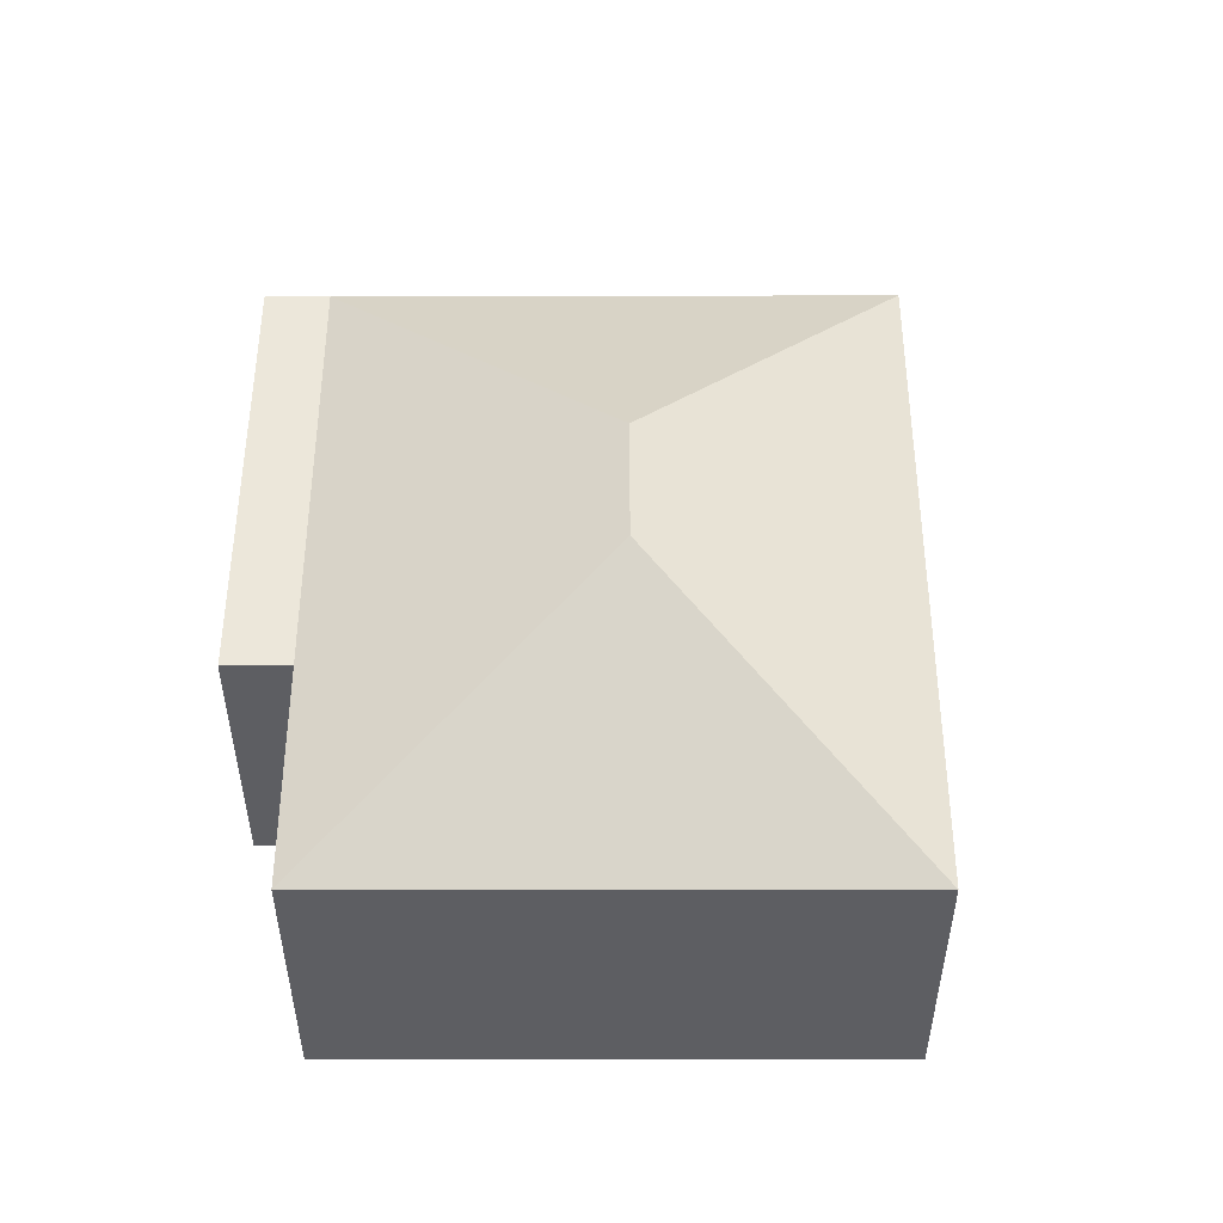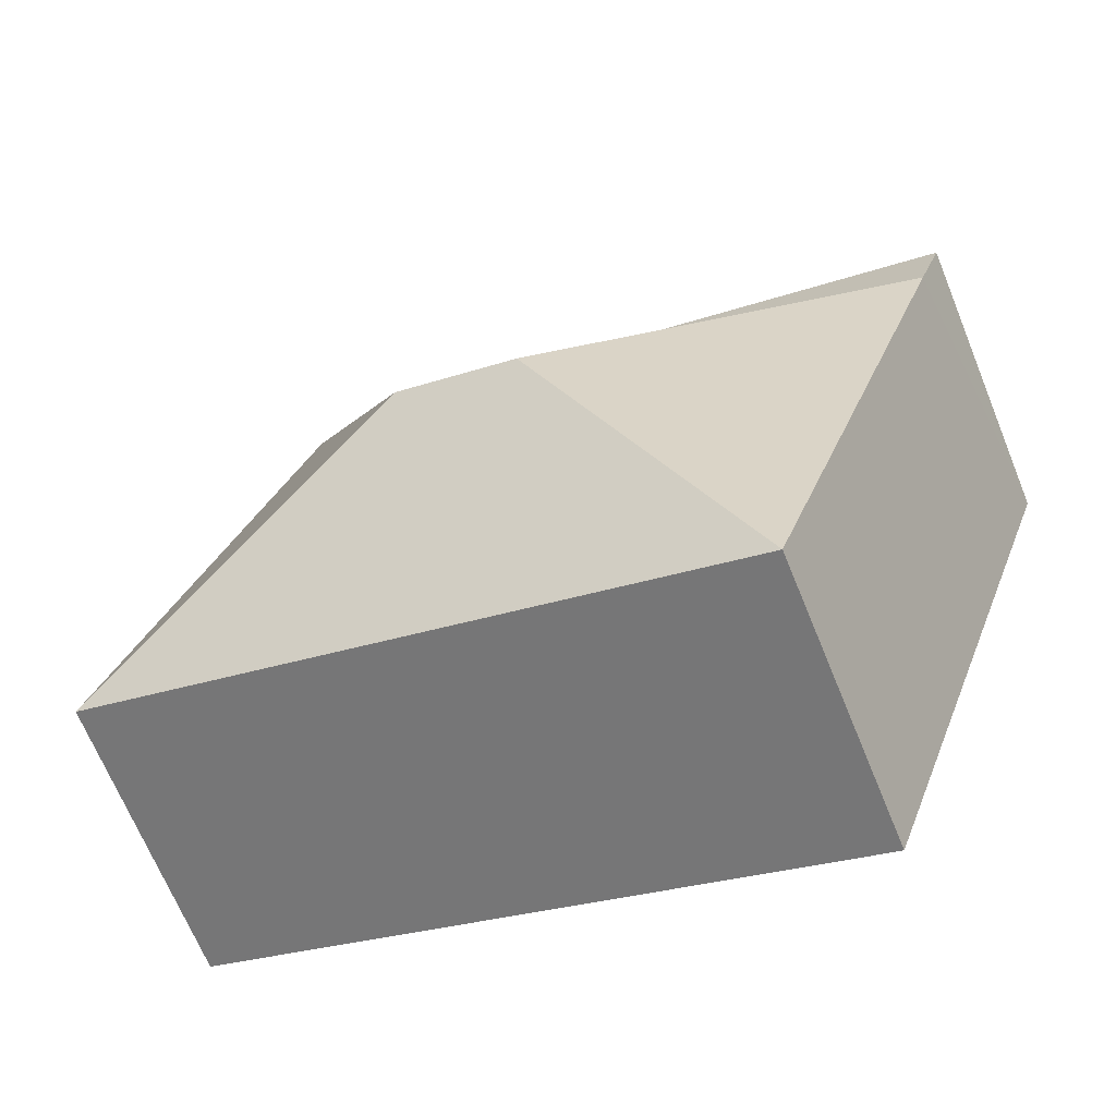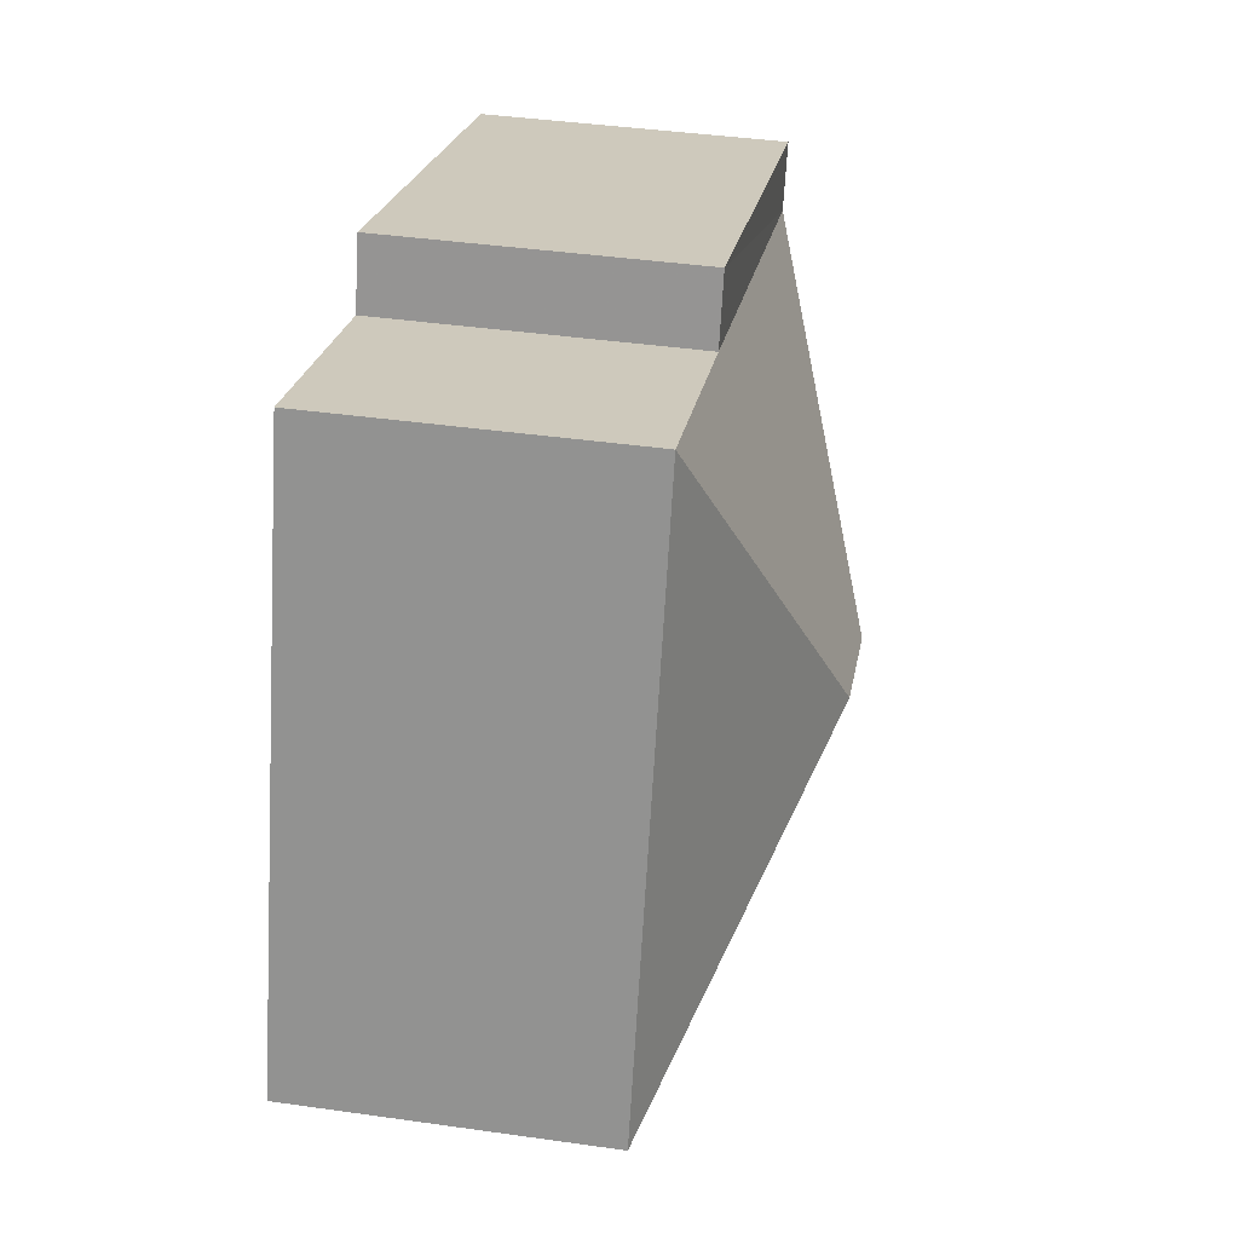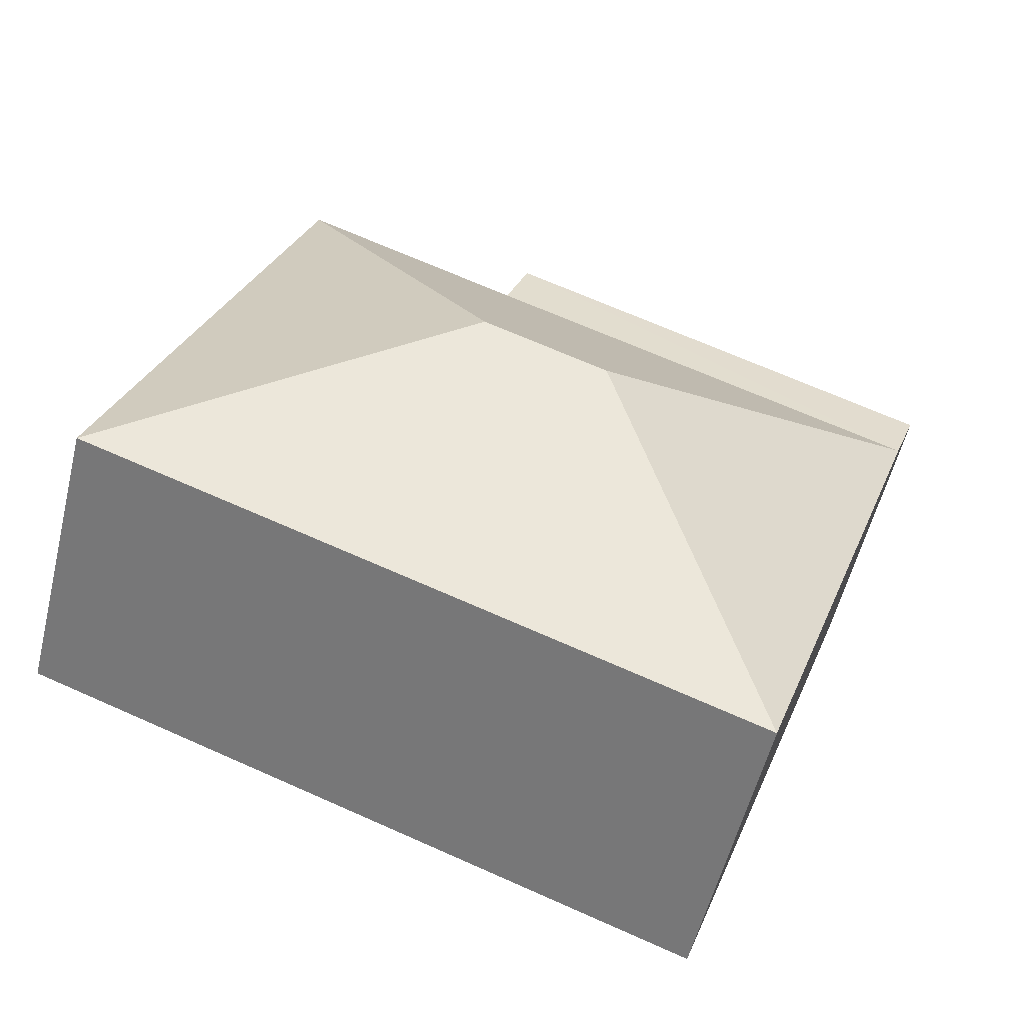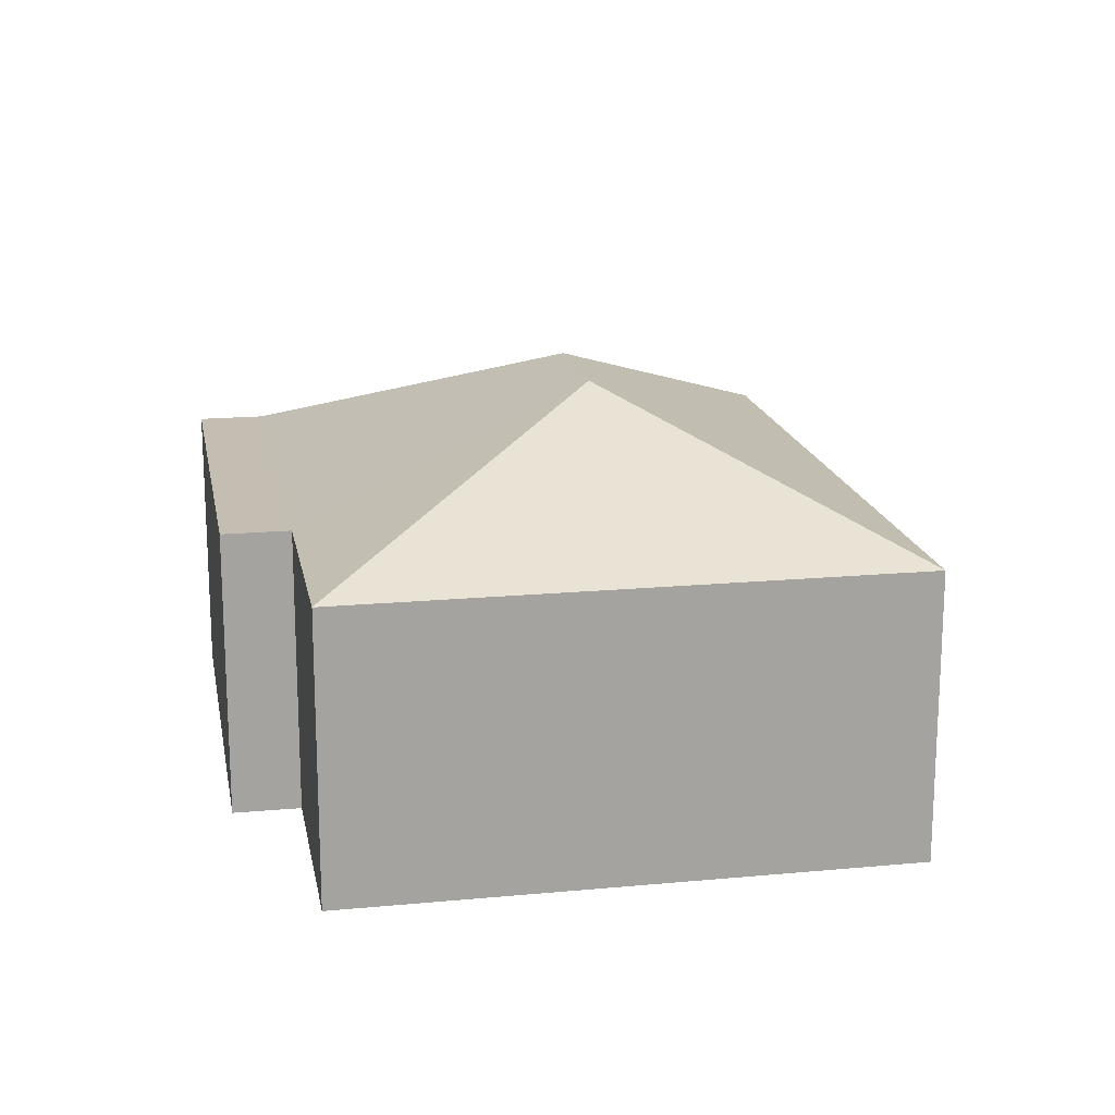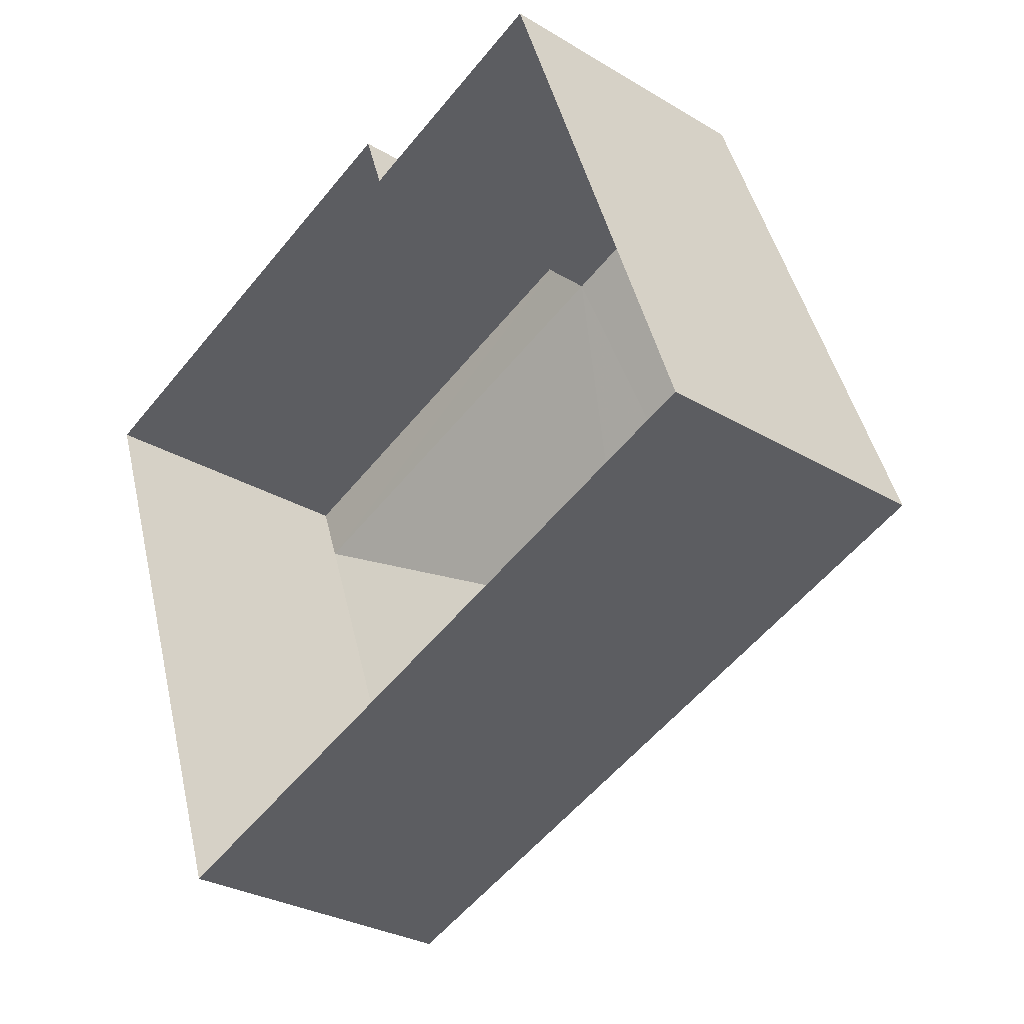
<metadata>
{"format":"obj","ext":"obj","renderer":"f3d","projection":"perspective","resolution":1024,"background":"white","views":[{"elev":51.3,"azim":-109.8,"up":"+Z"},{"elev":-68.6,"azim":22.3,"up":"+Y"},{"elev":41.9,"azim":-80.3,"up":"+Y"},{"elev":-55.9,"azim":-14.0,"up":"+Y"},{"elev":17.2,"azim":-120.3,"up":"+Z"},{"elev":-29.6,"azim":-131.3,"up":"+Y"}]}
</metadata>
<code>
v -2.244e+05 -1.276e+05 15.64
v -2.244e+05 -1.276e+05 15.64
v -2.244e+05 -1.276e+05 15.64
v -2.244e+05 -1.276e+05 15.64
v -2.244e+05 -1.276e+05 15.64
v -2.244e+05 -1.276e+05 15.64
v -2.244e+05 -1.276e+05 18.6
v -2.244e+05 -1.276e+05 18.6
v -2.244e+05 -1.276e+05 18.6
v -2.244e+05 -1.276e+05 18.6
v -2.244e+05 -1.276e+05 18.6
v -2.244e+05 -1.276e+05 18.6
v -2.244e+05 -1.276e+05 19.87
v -2.244e+05 -1.276e+05 19.87
v -2.244e+05 -1.276e+05 18.6
f 1 2 3
f 3 2 4
f 4 2 5
f 2 6 5
f 7 8 9
f 10 7 9
f 11 12 13
f 14 11 13
f 7 13 12
f 11 14 15
f 15 14 10
f 10 13 7
f 10 14 13
f 12 4 7
f 7 5 8
f 7 4 5
f 11 3 4
f 12 11 4
f 8 5 6
f 9 8 6
f 2 1 15
f 10 2 15
f 11 1 3
f 11 15 1
f 2 10 9
f 6 2 9

</code>
